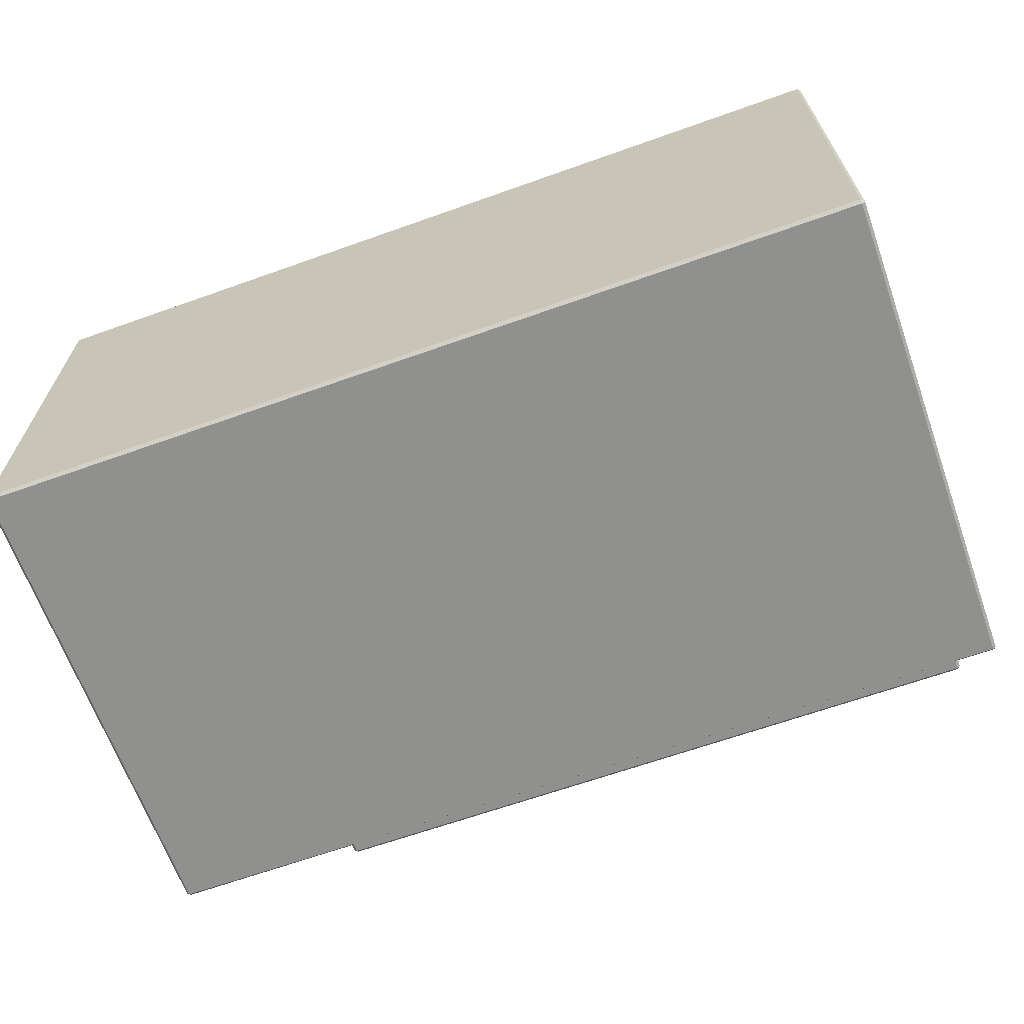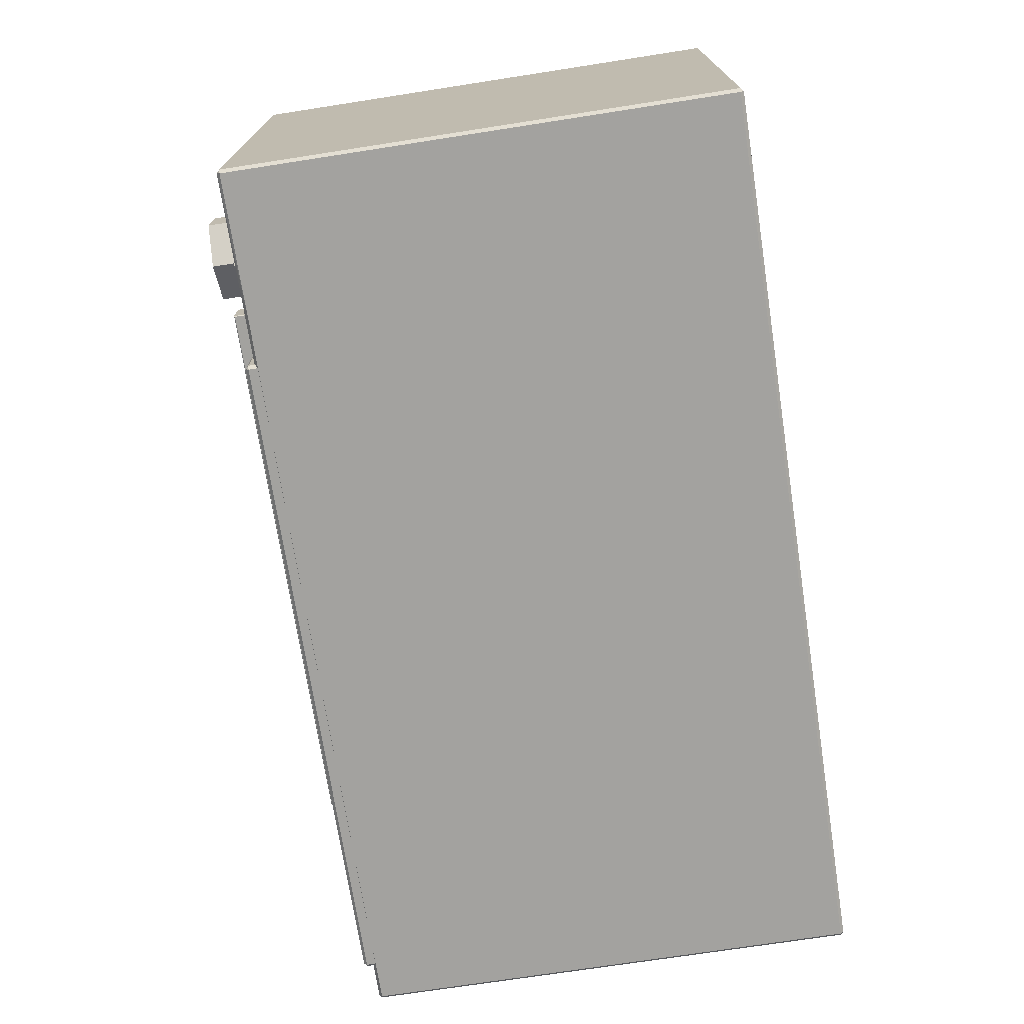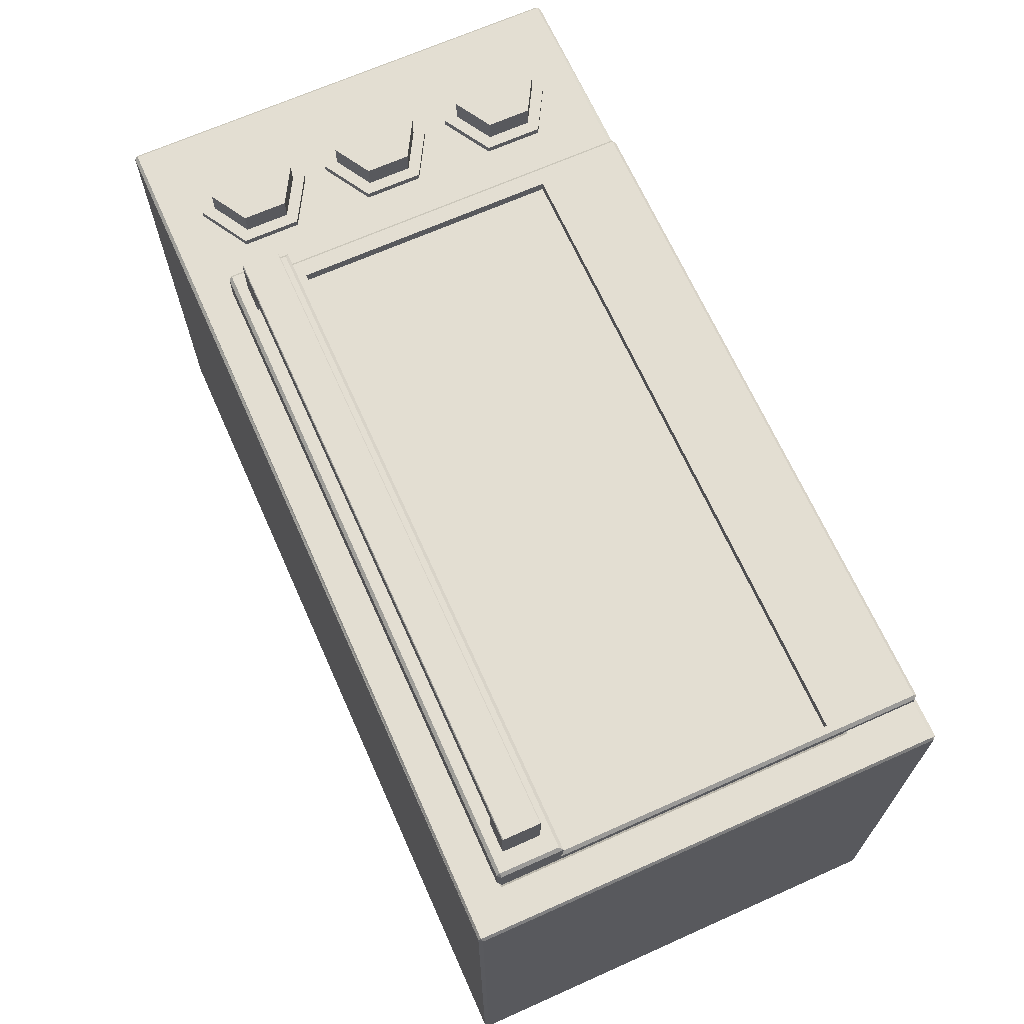
<metadata>
{"format":"obj","ext":"obj","renderer":"f3d","projection":"perspective","resolution":1024,"background":"white","views":[{"elev":-65.6,"azim":-160.3,"up":"+Y"},{"elev":-72.5,"azim":98.8,"up":"+Y"},{"elev":67.6,"azim":-114.1,"up":"+Z"}]}
</metadata>
<code>
o OvenSolo1_Cube.002
v -0.3636 -0.1368 -0.2103
v -0.3636 0.1711 -0.2103
v 0.2295 0.1711 -0.2103
v 0.2295 -0.1368 -0.2103
v 0.312 0.1703 0.2081
v 0.312 0.1703 0.2291
v 0.3556 0.1452 0.2081
v 0.3556 0.1452 0.2291
v 0.3556 0.09484 0.2081
v 0.3556 0.09484 0.2291
v 0.312 0.06968 0.2081
v 0.312 0.06968 0.2291
v 0.2685 0.09484 0.2081
v 0.2685 0.09484 0.2291
v 0.2685 0.1452 0.2081
v 0.2685 0.1452 0.2291
v 0.312 0.04955 0.2081
v 0.312 0.04955 0.2291
v 0.3556 0.02438 0.2081
v 0.3556 0.02438 0.2291
v 0.3556 -0.02594 0.2081
v 0.3556 -0.02594 0.2291
v 0.312 -0.0511 0.2081
v 0.312 -0.0511 0.2291
v 0.2685 -0.02594 0.2081
v 0.2685 -0.02594 0.2291
v 0.2685 0.02438 0.2081
v 0.2685 0.02438 0.2291
v 0.312 -0.07123 0.2081
v 0.312 -0.07123 0.2291
v 0.3556 -0.09639 0.2081
v 0.3556 -0.09639 0.2291
v 0.3556 -0.1467 0.2081
v 0.3556 -0.1467 0.2291
v 0.312 -0.1719 0.2081
v 0.312 -0.1719 0.2291
v 0.2685 -0.1467 0.2081
v 0.2685 -0.1467 0.2291
v 0.2685 -0.09639 0.2081
v 0.2685 -0.09639 0.2291
v -0.3656 -0.1408 0.223
v -0.3636 -0.1368 0.2201
v -0.3636 0.1711 0.2201
v -0.3657 0.1732 0.223
v -0.3962 -0.2066 -0.2201
v -0.3991 -0.2038 -0.2201
v -0.3962 -0.2038 -0.223
v -0.3962 0.2066 -0.2201
v -0.3962 0.2038 -0.223
v -0.3991 0.2038 -0.2201
v 0.3962 -0.2066 0.2201
v 0.3991 -0.2038 0.2201
v 0.3962 -0.2038 0.223
v 0.3962 0.2066 0.2201
v 0.3962 0.2038 0.223
v 0.3991 0.2038 0.2201
v 0.3962 -0.2038 -0.223
v 0.3991 -0.2038 -0.2201
v 0.3962 -0.2066 -0.2201
v 0.3962 0.2066 -0.2201
v 0.3991 0.2038 -0.2201
v 0.3962 0.2038 -0.223
v 0.265 -0.2038 -0.223
v 0.265 -0.2066 -0.2201
v 0.265 0.2038 -0.223
v 0.265 0.2066 -0.2201
v 0.2315 -0.1408 0.223
v 0.2295 -0.1368 0.2201
v 0.2295 0.1711 0.2201
v 0.2316 0.1732 0.223
v -0.3962 -0.2066 0.2201
v -0.3972 -0.2029 0.223
v -0.3991 -0.2038 0.2201
v -0.3971 0.2046 0.223
v -0.3962 0.2066 0.2201
v -0.3991 0.2038 0.2201
v 0.265 0.2038 0.223
v 0.265 0.2066 0.2201
v 0.265 -0.2029 0.223
v 0.265 -0.2066 0.2201
f 49 63 47
f 69 4 68
f 55 79 53
f 67 72 79
f 61 52 58
f 59 80 64
f 65 57 63
f 76 46 73
f 66 54 60
f 48 78 66
f 68 1 42
f 64 71 45
f 43 3 69
f 3 1 4
f 41 74 72
f 67 77 70
f 70 74 44
f 6 7 5
f 8 9 7
f 10 11 9
f 12 13 11
f 6 14 10
f 14 15 13
f 16 5 15
f 7 11 15
f 18 19 17
f 20 21 19
f 22 23 21
f 24 25 23
f 26 24 22
f 26 27 25
f 28 17 27
f 19 23 27
f 30 31 29
f 32 33 31
f 34 35 33
f 36 37 35
f 30 38 34
f 37 40 39
f 40 29 39
f 35 37 39
f 45 46 47
f 48 49 50
f 51 52 53
f 54 55 56
f 57 58 59
f 60 61 62
f 71 72 73
f 74 75 76
f 71 46 45
f 72 76 73
f 48 76 75
f 47 50 49
f 45 63 64
f 60 65 66
f 58 62 61
f 59 52 51
f 54 61 60
f 53 56 55
f 80 53 79
f 75 77 78
f 64 57 59
f 66 49 48
f 71 79 72
f 78 55 54
f 42 44 41
f 44 69 70
f 67 42 41
f 68 70 69
f 42 2 43
f 49 65 63
f 69 3 4
f 55 77 79
f 67 41 72
f 61 56 52
f 59 51 80
f 65 62 57
f 76 50 46
f 66 78 54
f 48 75 78
f 68 4 1
f 64 80 71
f 43 2 3
f 3 2 1
f 41 44 74
f 67 79 77
f 70 77 74
f 6 8 7
f 8 10 9
f 10 12 11
f 12 14 13
f 10 8 6
f 6 16 14
f 14 12 10
f 14 16 15
f 16 6 5
f 15 5 7
f 7 9 11
f 11 13 15
f 18 20 19
f 20 22 21
f 22 24 23
f 24 26 25
f 22 20 26
f 20 18 26
f 18 28 26
f 26 28 27
f 28 18 17
f 27 17 19
f 19 21 23
f 23 25 27
f 30 32 31
f 32 34 33
f 34 36 35
f 36 38 37
f 34 32 30
f 30 40 38
f 38 36 34
f 37 38 40
f 40 30 29
f 39 29 35
f 29 31 35
f 31 33 35
f 71 73 46
f 72 74 76
f 48 50 76
f 47 46 50
f 45 47 63
f 60 62 65
f 58 57 62
f 59 58 52
f 54 56 61
f 53 52 56
f 80 51 53
f 75 74 77
f 64 63 57
f 66 65 49
f 71 80 79
f 78 77 55
f 42 43 44
f 44 43 69
f 67 68 42
f 68 67 70
f 42 1 2
o Door1OvenSolo1_Cube.003
v -0.3546 0.1086 0.2314
v -0.3546 -0.1256 0.2314
v 0.2208 0.1748 0.2126
v 0.2208 -0.2064 0.2126
v 0.2208 0.1748 0.2314
v 0.2118 0.1086 0.2314
v 0.2208 0.1176 0.2126
v 0.2118 -0.1256 0.2314
v 0.2208 -0.1346 0.2126
v 0.2208 0.1176 0.2314
v 0.2208 -0.1346 0.2314
v -0.3546 -0.1256 0.2221
v -0.3546 0.1086 0.2221
v 0.2118 0.1086 0.2221
v 0.2118 -0.1256 0.2221
v -0.3449 0.1628 0.2694
v -0.3456 0.1621 0.2694
v -0.3456 0.1303 0.2694
v -0.3449 0.1296 0.2694
v -0.3449 0.1628 0.2885
v -0.3456 0.1621 0.2893
v -0.3449 0.1296 0.2885
v -0.3456 0.1303 0.2893
v -0.3205 0.1296 0.2885
v -0.3205 0.1303 0.2893
v -0.3212 0.1628 0.2702
v -0.3205 0.1621 0.2694
v -0.3205 0.1621 0.2893
v -0.3205 0.1628 0.2885
v -0.3205 0.1303 0.2694
v -0.3212 0.1296 0.2702
v -0.3449 0.1296 0.2472
v -0.3456 0.1303 0.2472
v -0.3456 0.1621 0.2472
v -0.3449 0.1628 0.2472
v -0.3212 0.1628 0.2472
v -0.3205 0.1621 0.2472
v -0.3205 0.1303 0.2472
v -0.3212 0.1296 0.2472
v 0.2115 0.1621 0.2694
v 0.2108 0.1628 0.2694
v 0.2108 0.1296 0.2694
v 0.2115 0.1303 0.2694
v 0.2108 0.1628 0.2885
v 0.2115 0.1621 0.2893
v 0.2108 0.1296 0.2885
v 0.2115 0.1303 0.2893
v 0.1864 0.1303 0.2893
v 0.1864 0.1296 0.2885
v 0.1871 0.1628 0.2702
v 0.1864 0.1621 0.2694
v 0.1864 0.1621 0.2893
v 0.1864 0.1628 0.2885
v 0.1864 0.1303 0.2694
v 0.1871 0.1296 0.2702
v 0.2115 0.1303 0.2472
v 0.2108 0.1296 0.2472
v 0.2108 0.1628 0.2472
v 0.2115 0.1621 0.2472
v 0.1864 0.1621 0.2472
v 0.1871 0.1628 0.2472
v 0.1871 0.1296 0.2472
v 0.1864 0.1303 0.2472
v -0.3636 -0.2036 0.2155
v -0.3607 -0.2064 0.2126
v -0.3636 0.1719 0.2155
v -0.3607 0.1748 0.2126
v 0.2295 -0.2036 0.2155
v 0.2266 -0.2064 0.2126
v 0.2295 0.1719 0.2155
v 0.2266 0.1748 0.2126
v -0.3607 -0.2064 0.2285
v -0.3607 -0.2036 0.2314
v -0.3636 -0.2036 0.2285
v -0.3636 0.1719 0.2314
v -0.3607 0.1748 0.2314
v 0.2266 0.1748 0.2314
v 0.2295 0.1719 0.2314
v 0.2266 -0.2064 0.2285
v 0.2295 -0.2036 0.2285
v 0.2266 -0.2036 0.2314
v -0.3607 0.1176 0.2126
v -0.3636 0.1176 0.2155
v 0.2295 0.1176 0.2155
v 0.2266 0.1176 0.2126
v 0.2266 0.1176 0.2314
v 0.2295 0.1176 0.2285
v 0.2295 0.1205 0.2314
v 0.2295 0.1176 0.2342
v -0.3607 0.1205 0.2505
v -0.3636 0.1176 0.2476
v -0.3636 0.1719 0.2476
v -0.3607 0.1719 0.2505
v -0.3607 0.1748 0.2476
v 0.2266 0.1719 0.2505
v 0.2295 0.1719 0.2476
v 0.2266 0.1748 0.2476
v 0.2266 0.1205 0.2505
v 0.2295 0.1176 0.2476
v 0.2266 -0.1346 0.2126
v 0.2295 -0.1346 0.2155
v 0.2295 -0.1346 0.2285
v 0.2266 -0.1346 0.2314
v -0.3607 -0.1346 0.2126
v -0.3636 -0.1346 0.2155
v 0.2208 -0.2036 0.2314
v 0.2208 -0.2064 0.2285
v 0.2208 0.1719 0.2505
v 0.2208 0.1748 0.2476
v 0.2208 0.1205 0.2505
v 0.2208 0.1176 0.2476
v -0.3636 -0.1346 0.2285
v -0.3607 -0.1346 0.2314
v -0.3636 0.1176 0.2285
v -0.3607 0.1147 0.2314
v -0.3607 0.1176 0.2314
v -0.3636 0.1176 0.2342
v -0.3636 0.1205 0.2314
f 182 148 181
f 159 84 149
f 168 167 164
f 153 91 193
f 83 162 147
f 151 87 83
f 167 181 164
f 156 189 85
f 85 151 83
f 82 195 193
f 85 177 157
f 170 188 173
f 168 176 179
f 104 135 129
f 116 96 106
f 97 103 101
f 134 107 131
f 118 107 110
f 102 111 104
f 99 119 111
f 119 112 113
f 124 130 133
f 101 105 108
f 114 98 97
f 109 130 106
f 131 143 134
f 123 139 120
f 121 141 130
f 126 135 122
f 122 142 137
f 128 125 132
f 127 120 125
f 140 141 139
f 105 132 108
f 89 145 184
f 165 89 87
f 169 179 191
f 91 166 90
f 192 163 185
f 88 92 82
f 186 183 91
f 190 175 188
f 196 191 171
f 156 83 147
f 180 84 89
f 198 155 146
f 198 171 172
f 187 145 84
f 88 193 91
f 86 90 196
f 88 90 86
f 82 93 81
f 86 95 88
f 81 94 86
f 105 102 104
f 97 100 96
f 98 102 103
f 108 100 101
f 113 99 98
f 97 115 114
f 119 110 111
f 116 107 117
f 126 128 129
f 124 120 121
f 126 123 127
f 109 132 133
f 111 134 135
f 129 105 104
f 130 107 106
f 124 132 125
f 137 123 122
f 121 139 138
f 134 142 135
f 131 141 140
f 106 100 109
f 152 153 154
f 159 160 161
f 166 168 169
f 172 173 174
f 175 176 177
f 196 197 198
f 146 162 163
f 148 180 181
f 159 186 187
f 161 182 183
f 146 156 147
f 144 152 154
f 148 159 149
f 150 157 158
f 163 184 185
f 150 165 151
f 195 192 193
f 170 172 171
f 174 188 189
f 178 176 175
f 191 178 190
f 156 172 174
f 177 158 157
f 181 165 164
f 183 167 166
f 144 184 145
f 193 154 153
f 187 153 152
f 189 175 177
f 191 170 171
f 154 185 144
f 182 160 148
f 159 187 84
f 164 150 168
f 150 158 168
f 153 186 91
f 83 87 162
f 151 165 87
f 167 182 181
f 156 174 189
f 85 157 151
f 82 81 195
f 85 189 177
f 170 190 188
f 179 169 168
f 168 158 176
f 104 111 135
f 116 115 96
f 97 98 103
f 134 110 107
f 118 117 107
f 102 99 111
f 99 112 119
f 113 114 117
f 114 115 117
f 115 116 117
f 117 118 113
f 118 119 113
f 124 121 130
f 101 103 105
f 114 113 98
f 109 133 130
f 131 140 143
f 123 136 139
f 121 138 141
f 126 129 135
f 122 135 142
f 128 127 125
f 127 123 120
f 141 138 139
f 139 136 143
f 136 137 143
f 137 142 143
f 143 140 139
f 105 128 132
f 89 84 145
f 165 180 89
f 191 90 169
f 90 166 169
f 91 183 166
f 192 194 163
f 88 95 92
f 186 161 183
f 190 178 175
f 171 197 196
f 196 90 191
f 156 85 83
f 180 149 84
f 146 163 198
f 163 194 198
f 172 155 198
f 198 197 171
f 187 152 145
f 88 82 193
f 195 81 196
f 81 86 196
f 88 91 90
f 82 92 93
f 86 94 95
f 81 93 94
f 105 103 102
f 97 101 100
f 98 99 102
f 108 109 100
f 113 112 99
f 97 96 115
f 119 118 110
f 116 106 107
f 126 127 128
f 124 125 120
f 126 122 123
f 109 108 132
f 111 110 134
f 129 128 105
f 130 131 107
f 124 133 132
f 137 136 123
f 121 120 139
f 134 143 142
f 131 130 141
f 106 96 100
f 166 167 168
f 198 194 196
f 194 195 196
f 146 147 162
f 148 149 180
f 159 161 186
f 161 160 182
f 146 155 156
f 144 145 152
f 148 160 159
f 150 151 157
f 163 162 184
f 150 164 165
f 195 194 192
f 170 173 172
f 174 173 188
f 178 179 176
f 191 179 178
f 156 155 172
f 177 176 158
f 181 180 165
f 183 182 167
f 144 185 184
f 193 192 154
f 187 186 153
f 189 188 175
f 191 190 170
f 154 192 185
f 87 184 162
f 92 94 93
f 87 89 184
f 92 95 94
o OvenGrill1OvenSolo1_Cube.005
v -0.3549 0.01305 0.1915
v -0.3549 0.02129 0.1915
v -0.3549 0.01305 -0.2038
v -0.3549 0.02129 -0.2038
v 0.2208 0.01305 0.1915
v 0.2208 0.02129 0.1915
v 0.2208 0.01305 -0.2038
v 0.2208 0.02129 -0.2038
v -0.3642 0.01305 -0.2106
v -0.3642 0.01305 0.1982
v -0.3642 0.02129 0.1982
v -0.3642 0.02129 -0.2106
v 0.2301 0.01305 -0.2106
v 0.2301 0.02129 -0.2106
v 0.2301 0.01305 0.1982
v 0.2301 0.02129 0.1982
v -0.3219 0.01506 0.1947
v -0.3219 0.02176 0.1947
v -0.3219 0.01506 -0.2068
v -0.3219 0.02176 -0.2068
v -0.3155 0.01506 0.1947
v -0.3155 0.02176 0.1947
v -0.3155 0.01506 -0.2068
v -0.3155 0.02176 -0.2068
v -0.2711 0.01506 0.1947
v -0.2711 0.02176 0.1947
v -0.2711 0.01506 -0.2068
v -0.2711 0.02176 -0.2068
v -0.2648 0.01506 0.1947
v -0.2648 0.02176 0.1947
v -0.2648 0.01506 -0.2068
v -0.2648 0.02176 -0.2068
v -0.2204 0.01506 0.1947
v -0.2204 0.02176 0.1947
v -0.2204 0.01506 -0.2068
v -0.2204 0.02176 -0.2068
v -0.2141 0.01506 0.1947
v -0.2141 0.02176 0.1947
v -0.2141 0.01506 -0.2068
v -0.2141 0.02176 -0.2068
v -0.1697 0.01506 0.1947
v -0.1697 0.02176 0.1947
v -0.1697 0.01506 -0.2068
v -0.1697 0.02176 -0.2068
v -0.1633 0.01506 0.1947
v -0.1633 0.02176 0.1947
v -0.1633 0.01506 -0.2068
v -0.1633 0.02176 -0.2068
v -0.1189 0.01506 0.1947
v -0.1189 0.02176 0.1947
v -0.1189 0.01506 -0.2068
v -0.1189 0.02176 -0.2068
v -0.1126 0.01506 0.1947
v -0.1126 0.02176 0.1947
v -0.1126 0.01506 -0.2068
v -0.1126 0.02176 -0.2068
v -0.0682 0.01506 0.1947
v -0.0682 0.02176 0.1947
v -0.0682 0.01506 -0.2068
v -0.0682 0.02176 -0.2068
v -0.06186 0.01506 0.1947
v -0.06186 0.02176 0.1947
v -0.06186 0.01506 -0.2068
v -0.06186 0.02176 -0.2068
v -0.01747 0.01506 0.1947
v -0.01747 0.02176 0.1947
v -0.01747 0.01506 -0.2068
v -0.01747 0.02176 -0.2068
v -0.01113 0.01506 0.1947
v -0.01113 0.02176 0.1947
v -0.01113 0.01506 -0.2068
v -0.01113 0.02176 -0.2068
v 0.03327 0.01506 0.1947
v 0.03327 0.02176 0.1947
v 0.03327 0.01506 -0.2068
v 0.03327 0.02176 -0.2068
v 0.03961 0.01506 0.1947
v 0.03961 0.02176 0.1947
v 0.03961 0.01506 -0.2068
v 0.03961 0.02176 -0.2068
v 0.084 0.01506 0.1947
v 0.084 0.02176 0.1947
v 0.084 0.01506 -0.2068
v 0.084 0.02176 -0.2068
v 0.09034 0.01506 0.1947
v 0.09034 0.02176 0.1947
v 0.09034 0.01506 -0.2068
v 0.09034 0.02176 -0.2068
v 0.1347 0.01506 0.1947
v 0.1347 0.02176 0.1947
v 0.1347 0.01506 -0.2068
v 0.1347 0.02176 -0.2068
v 0.1411 0.01506 0.1947
v 0.1411 0.02176 0.1947
v 0.1411 0.01506 -0.2068
v 0.1411 0.02176 -0.2068
v 0.1855 0.01506 0.1947
v 0.1855 0.02176 0.1947
v 0.1855 0.01506 -0.2068
v 0.1855 0.02176 -0.2068
v 0.1918 0.01506 0.1947
v 0.1918 0.02176 0.1947
v 0.1918 0.01506 -0.2068
v 0.1918 0.02176 -0.2068
f 209 207 208
f 210 211 207
f 212 213 211
f 214 208 213
f 206 203 204
f 204 199 200
f 199 207 201
f 202 209 200
f 201 211 205
f 206 210 202
f 205 213 203
f 204 212 206
f 203 208 199
f 200 214 204
f 202 205 206
f 200 201 202
f 216 217 215
f 218 221 217
f 222 219 221
f 220 215 219
f 221 215 217
f 218 220 222
f 224 225 223
f 226 229 225
f 230 227 229
f 228 223 227
f 229 223 225
f 226 228 230
f 232 233 231
f 234 237 233
f 238 235 237
f 236 231 235
f 237 231 233
f 234 236 238
f 240 241 239
f 242 245 241
f 246 243 245
f 244 239 243
f 245 239 241
f 242 244 246
f 248 249 247
f 250 253 249
f 254 251 253
f 252 247 251
f 253 247 249
f 250 252 254
f 256 257 255
f 258 261 257
f 262 259 261
f 260 255 259
f 261 255 257
f 258 260 262
f 264 265 263
f 266 269 265
f 270 267 269
f 268 263 267
f 269 263 265
f 266 268 270
f 272 273 271
f 274 277 273
f 278 275 277
f 276 271 275
f 277 271 273
f 274 276 278
f 280 281 279
f 282 285 281
f 286 283 285
f 284 279 283
f 285 279 281
f 282 284 286
f 288 289 287
f 290 293 289
f 294 291 293
f 292 287 291
f 293 287 289
f 290 292 294
f 296 297 295
f 298 301 297
f 302 299 301
f 300 295 299
f 301 295 297
f 298 300 302
f 209 210 207
f 210 212 211
f 212 214 213
f 214 209 208
f 206 205 203
f 204 203 199
f 199 208 207
f 202 210 209
f 201 207 211
f 206 212 210
f 205 211 213
f 204 214 212
f 203 213 208
f 200 209 214
f 202 201 205
f 200 199 201
f 216 218 217
f 218 222 221
f 222 220 219
f 220 216 215
f 221 219 215
f 218 216 220
f 224 226 225
f 226 230 229
f 230 228 227
f 228 224 223
f 229 227 223
f 226 224 228
f 232 234 233
f 234 238 237
f 238 236 235
f 236 232 231
f 237 235 231
f 234 232 236
f 240 242 241
f 242 246 245
f 246 244 243
f 244 240 239
f 245 243 239
f 242 240 244
f 248 250 249
f 250 254 253
f 254 252 251
f 252 248 247
f 253 251 247
f 250 248 252
f 256 258 257
f 258 262 261
f 262 260 259
f 260 256 255
f 261 259 255
f 258 256 260
f 264 266 265
f 266 270 269
f 270 268 267
f 268 264 263
f 269 267 263
f 266 264 268
f 272 274 273
f 274 278 277
f 278 276 275
f 276 272 271
f 277 275 271
f 274 272 276
f 280 282 281
f 282 286 285
f 286 284 283
f 284 280 279
f 285 283 279
f 282 280 284
f 288 290 289
f 290 294 293
f 294 292 291
f 292 288 287
f 293 291 287
f 290 288 292
f 296 298 297
f 298 302 301
f 302 300 299
f 300 296 295
f 301 299 295
f 298 296 300
o Button1OvenSolo1_Cylinder.008
v 0.312 0.1584 0.2162
v 0.312 0.1584 0.2494
v 0.3453 0.1392 0.2162
v 0.3453 0.1392 0.2494
v 0.3453 0.1008 0.2162
v 0.3453 0.1008 0.2494
v 0.312 0.08156 0.2162
v 0.312 0.08156 0.2494
v 0.2788 0.1008 0.2162
v 0.2788 0.1008 0.2494
v 0.2788 0.1392 0.2162
v 0.2788 0.1392 0.2494
f 304 305 303
f 306 307 305
f 308 309 307
f 310 311 309
f 310 308 304
f 312 313 311
f 314 303 313
f 305 309 313
f 304 306 305
f 306 308 307
f 308 310 309
f 310 312 311
f 308 306 304
f 304 314 312
f 312 310 304
f 312 314 313
f 314 304 303
f 313 303 305
f 305 307 309
f 309 311 313
o Button2OvenSolo1_Cylinder.009
v 0.312 0.03767 0.2162
v 0.312 0.03767 0.2494
v 0.3453 0.01844 0.2162
v 0.3453 0.01844 0.2494
v 0.3453 -0.02 0.2162
v 0.3453 -0.02 0.2494
v 0.312 -0.03922 0.2162
v 0.312 -0.03922 0.2494
v 0.2788 -0.02 0.2162
v 0.2788 -0.02 0.2494
v 0.2788 0.01844 0.2162
v 0.2788 0.01844 0.2494
f 316 317 315
f 318 319 317
f 320 321 319
f 322 323 321
f 322 320 316
f 324 325 323
f 326 315 325
f 321 323 325
f 316 318 317
f 318 320 319
f 320 322 321
f 322 324 323
f 320 318 316
f 316 326 324
f 324 322 316
f 324 326 325
f 326 316 315
f 325 315 321
f 315 317 321
f 317 319 321
o Button3OvenSolo1_Cylinder.010
v 0.312 -0.08311 0.2162
v 0.312 -0.08311 0.2494
v 0.3453 -0.1023 0.2162
v 0.3453 -0.1023 0.2494
v 0.3453 -0.1408 0.2162
v 0.3453 -0.1408 0.2494
v 0.312 -0.16 0.2162
v 0.312 -0.16 0.2494
v 0.2788 -0.1408 0.2162
v 0.2788 -0.1408 0.2494
v 0.2788 -0.1023 0.2162
v 0.2788 -0.1023 0.2494
f 328 329 327
f 330 331 329
f 331 334 333
f 334 335 333
f 334 332 328
f 336 337 335
f 338 327 337
f 333 335 337
f 328 330 329
f 330 332 331
f 331 332 334
f 334 336 335
f 332 330 328
f 328 338 336
f 336 334 328
f 336 338 337
f 338 328 327
f 337 327 333
f 327 329 333
f 329 331 333

</code>
